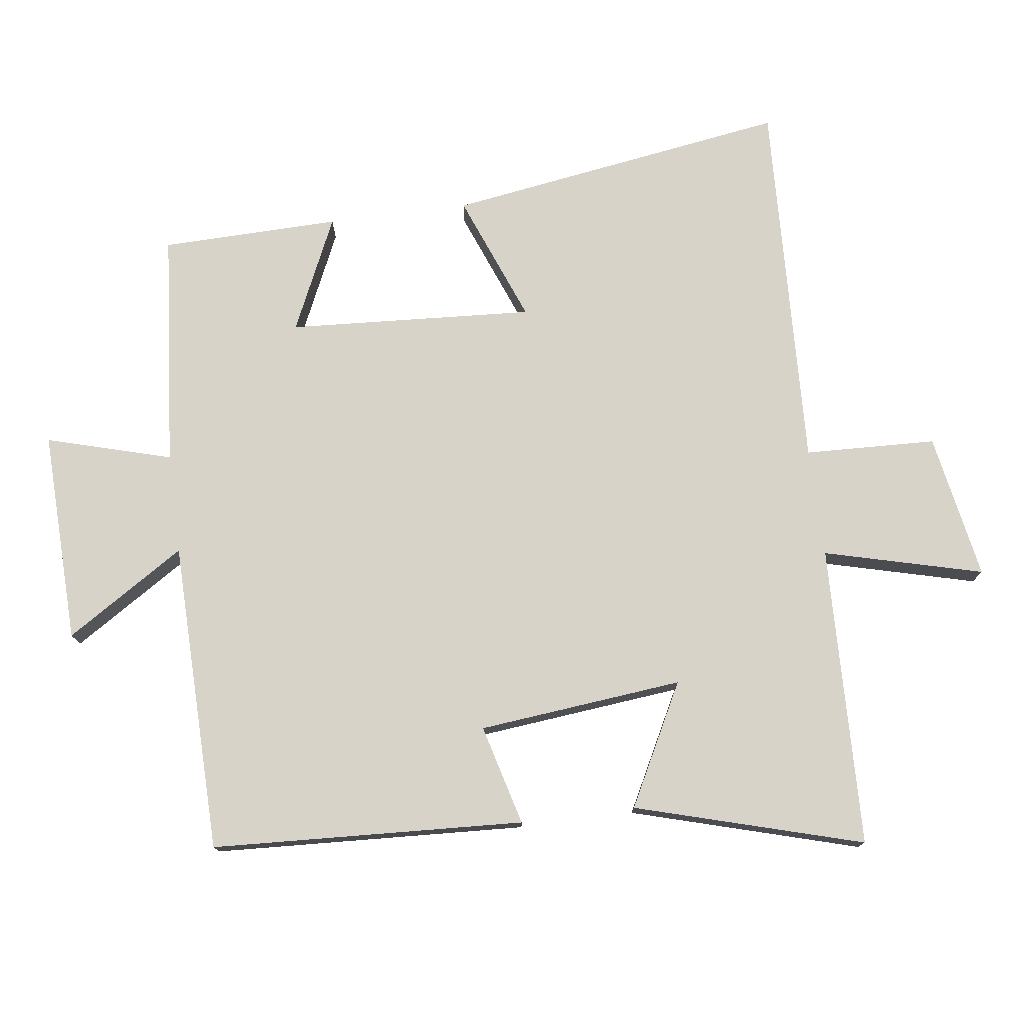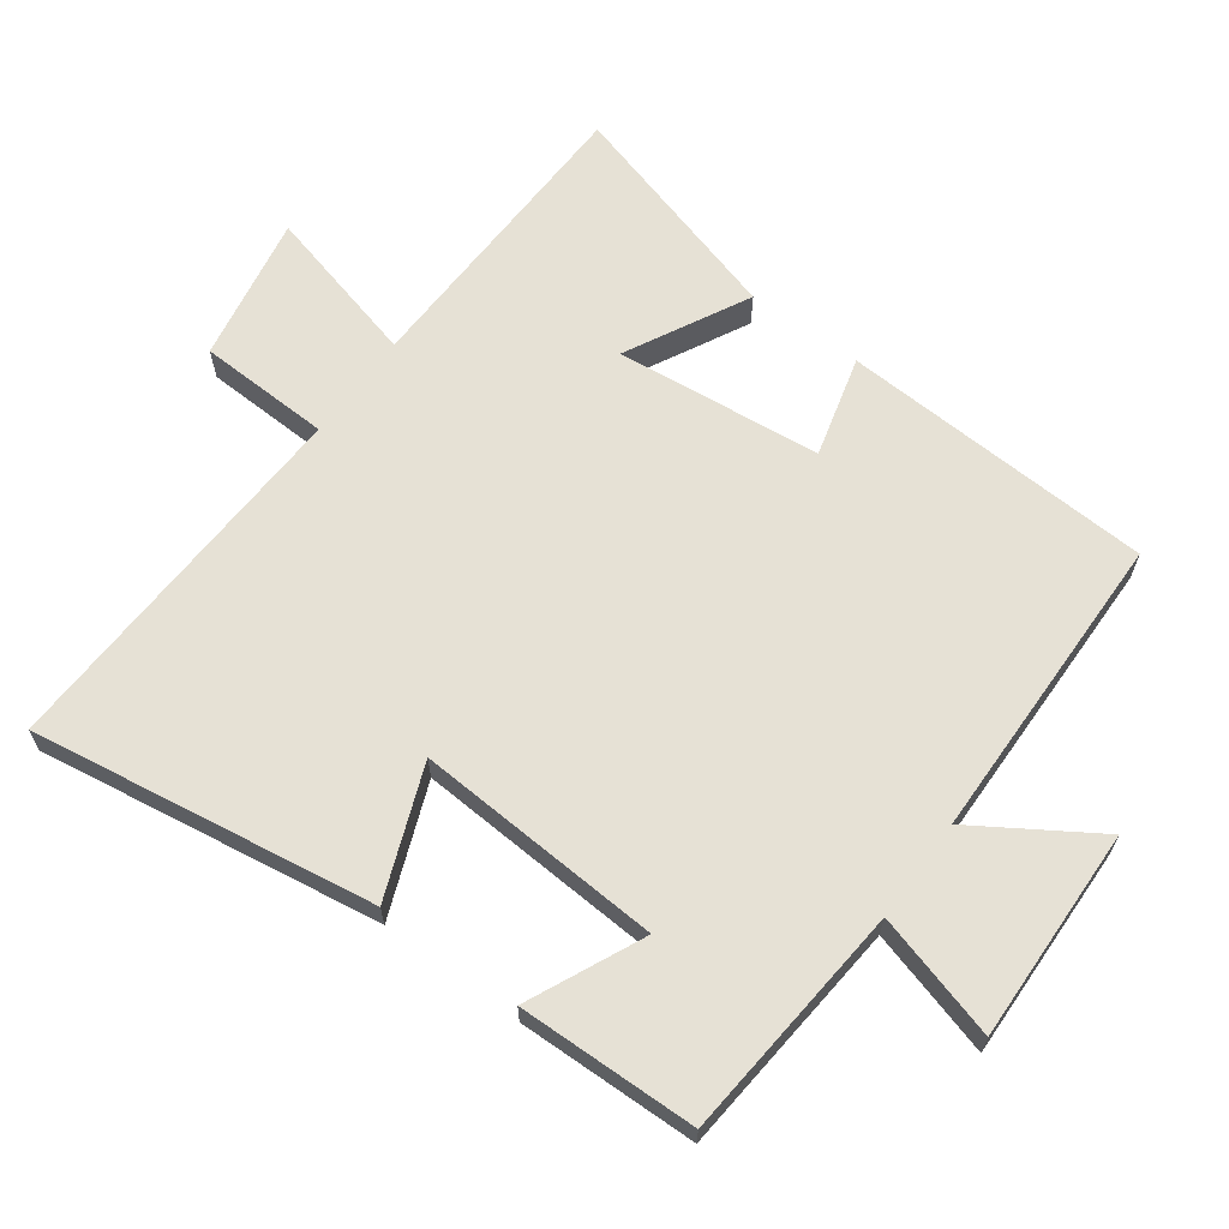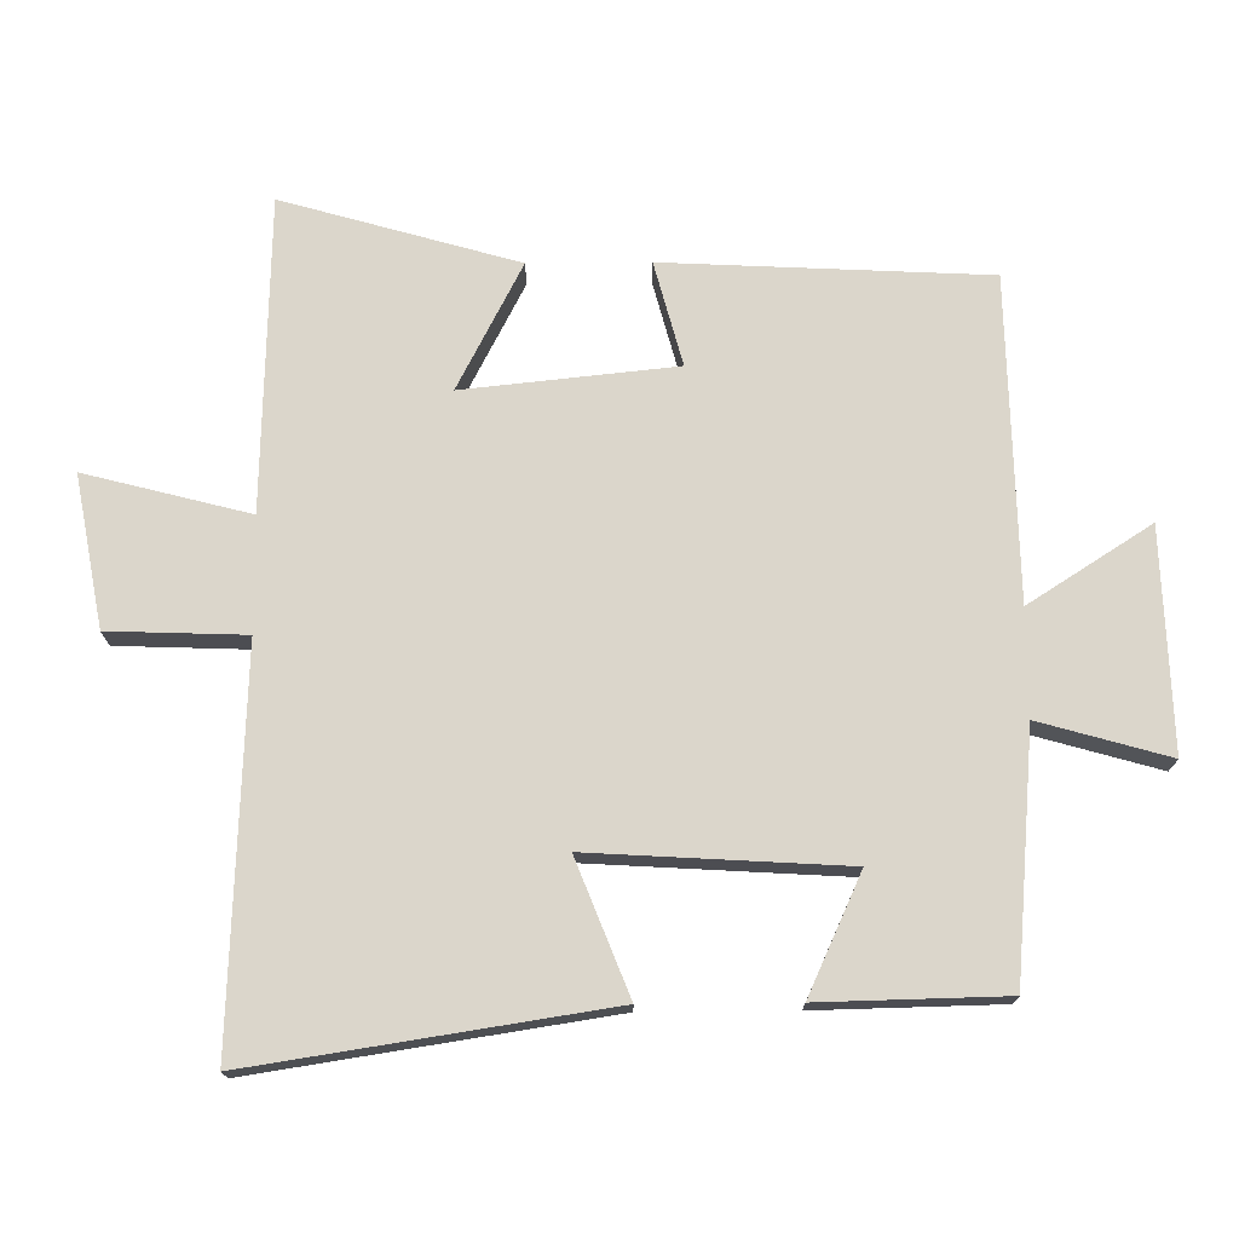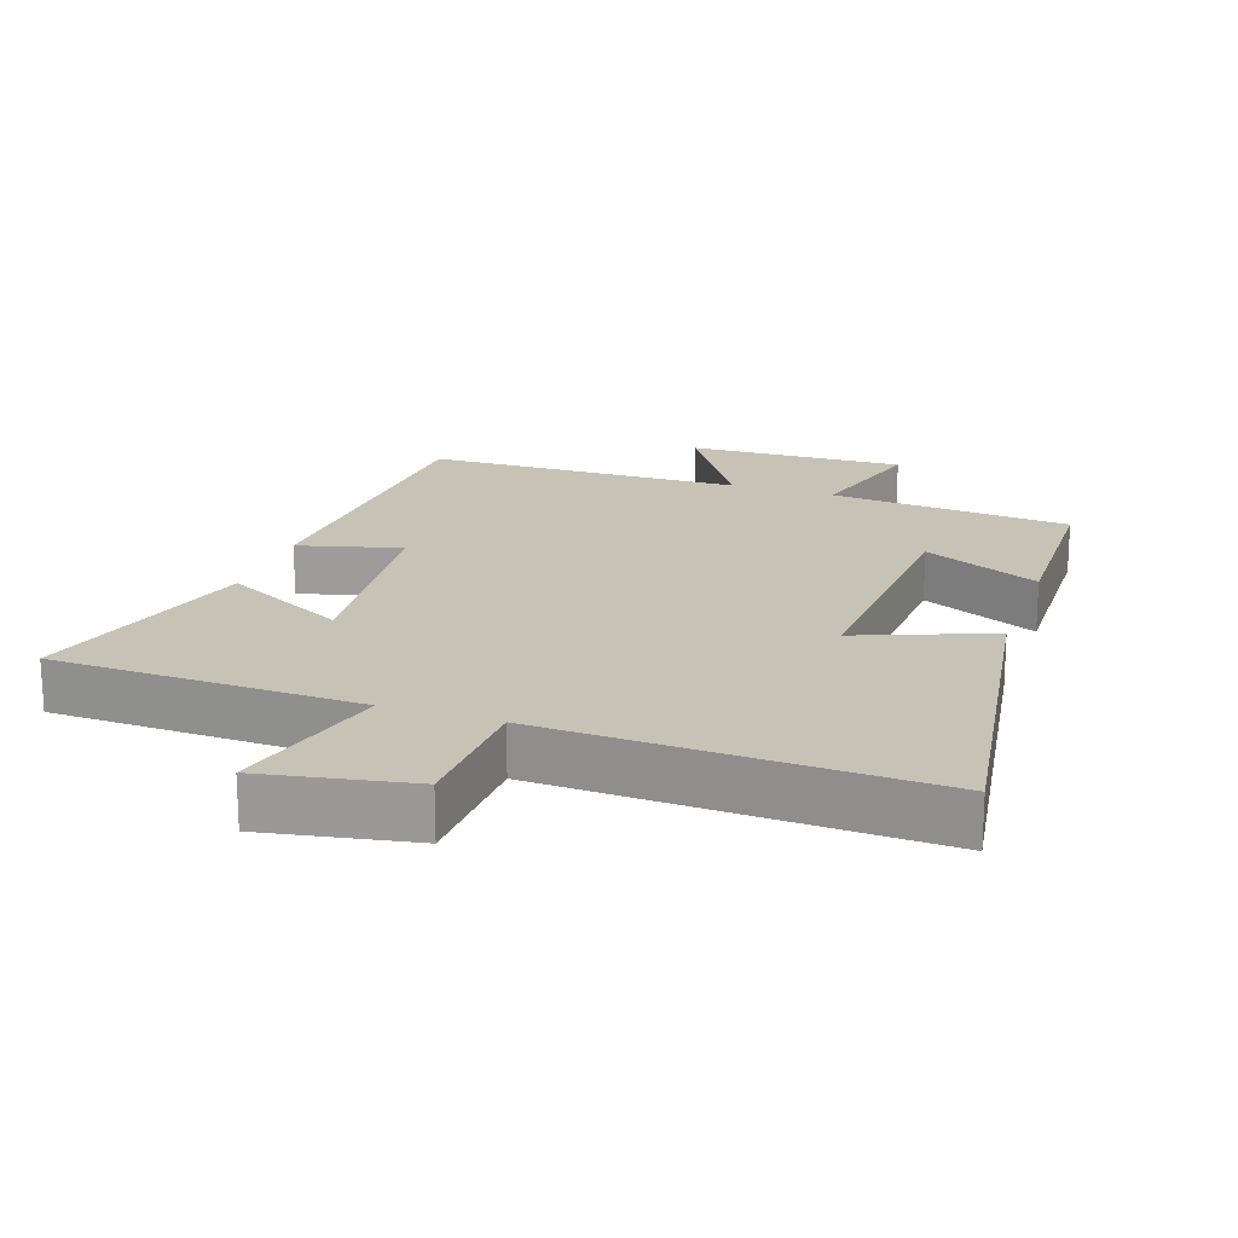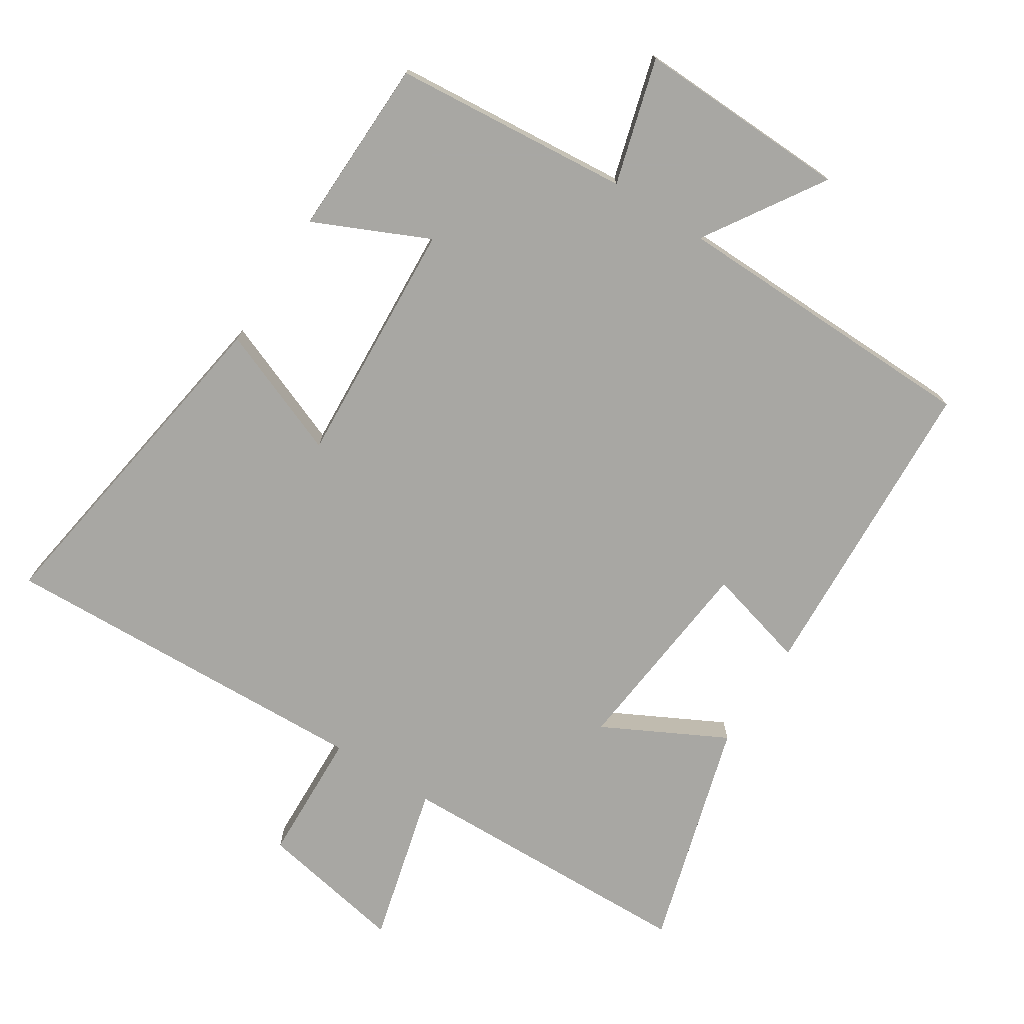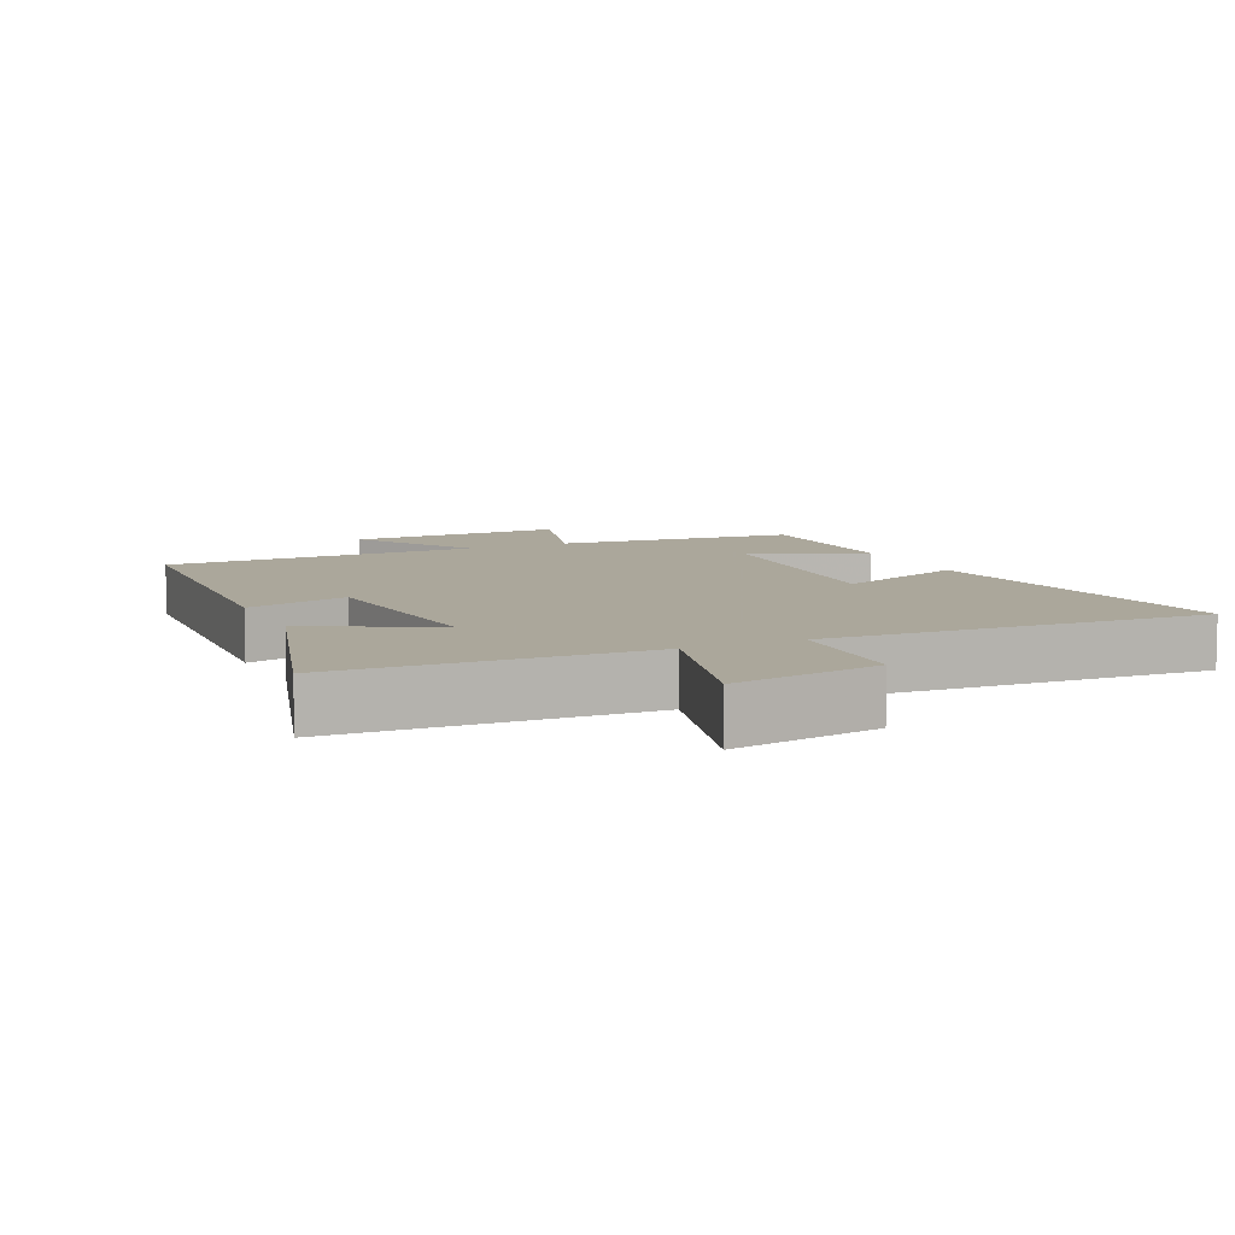
<metadata>
{"format":"obj","ext":"obj","renderer":"f3d","projection":"perspective","resolution":1024,"background":"white","views":[{"elev":76.2,"azim":82.6,"up":"+Y"},{"elev":64.8,"azim":-53.7,"up":"+Y"},{"elev":73.6,"azim":-90.5,"up":"+Y"},{"elev":19.3,"azim":-161.0,"up":"+Y"},{"elev":-74.5,"azim":-32.6,"up":"+Y"},{"elev":8.2,"azim":155.8,"up":"+Y"}]}
</metadata>
<code>
v 0.597 0.07 -0.487
v 0.146 0.07 -0.5
v 0.207 0.07 -0.737
v -0.011 0.07 -0.697
v -0.018 0.07 -0.5
v -0.579 0.07 -0.523
v -0.5 0.07 -0.012
v -0.307 0.07 -0.088
v -0.329 0.07 0.28
v -0.5 0.07 0.202
v -0.494 0.07 0.469
v -0.14 0.07 0.5
v -0.193 0.07 0.687
v 0.125 0.07 0.677
v 0.012 0.07 0.5
v 0.477 0.07 0.491
v 0.5 0.07 0.024
v 0.35 0.07 0.064
v 0.318 0.07 -0.242
v 0.5 0.07 -0.148
v 0.597 0 -0.487
v 0.146 0 -0.5
v 0.207 0 -0.737
v -0.011 0 -0.697
v -0.018 0 -0.5
v -0.579 0 -0.523
v -0.5 0 -0.012
v -0.307 0 -0.088
v -0.329 0 0.28
v -0.5 0 0.202
v -0.494 0 0.469
v -0.14 0 0.5
v -0.193 0 0.687
v 0.125 0 0.677
v 0.012 0 0.5
v 0.477 0 0.491
v 0.5 0 0.024
v 0.35 0 0.064
v 0.318 0 -0.242
v 0.5 0 -0.148
f 19 20 1 2
f 18 19 2
f 15 16 17 18
f 15 18 2
f 12 13 14 15
f 12 15 2
f 9 10 11 12
f 8 9 12 2
f 5 6 7 8
f 5 8 2 3
f 3 4 5
f 22 21 40 39
f 22 39 38
f 38 37 36 35
f 22 38 35
f 35 34 33 32
f 22 35 32
f 32 31 30 29
f 22 32 29 28
f 28 27 26 25
f 23 22 28 25
f 25 24 23
f 1 21 22 2
f 2 22 23 3
f 3 23 24 4
f 4 24 25 5
f 5 25 26 6
f 6 26 27 7
f 7 27 28 8
f 8 28 29 9
f 9 29 30 10
f 10 30 31 11
f 11 31 32 12
f 12 32 33 13
f 13 33 34 14
f 14 34 35 15
f 15 35 36 16
f 16 36 37 17
f 17 37 38 18
f 18 38 39 19
f 19 39 40 20
f 20 40 21 1

</code>
